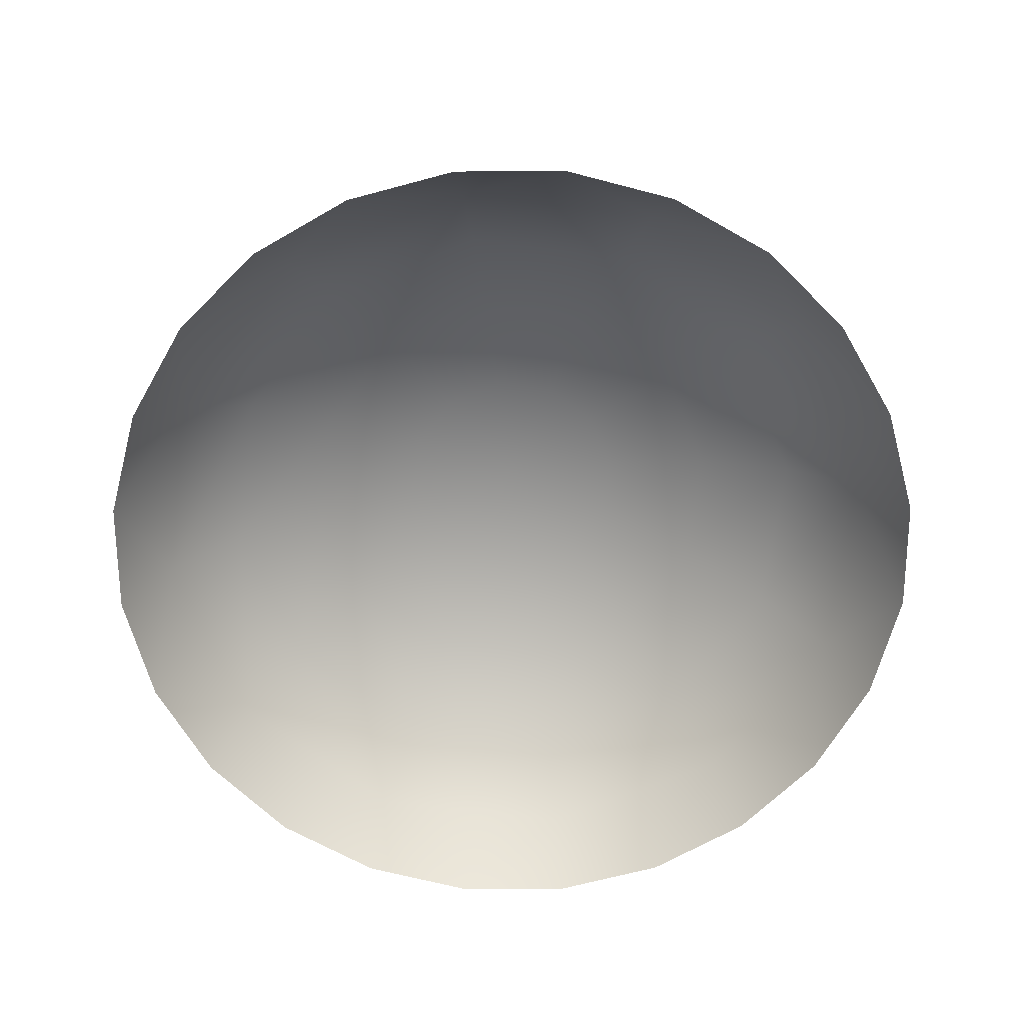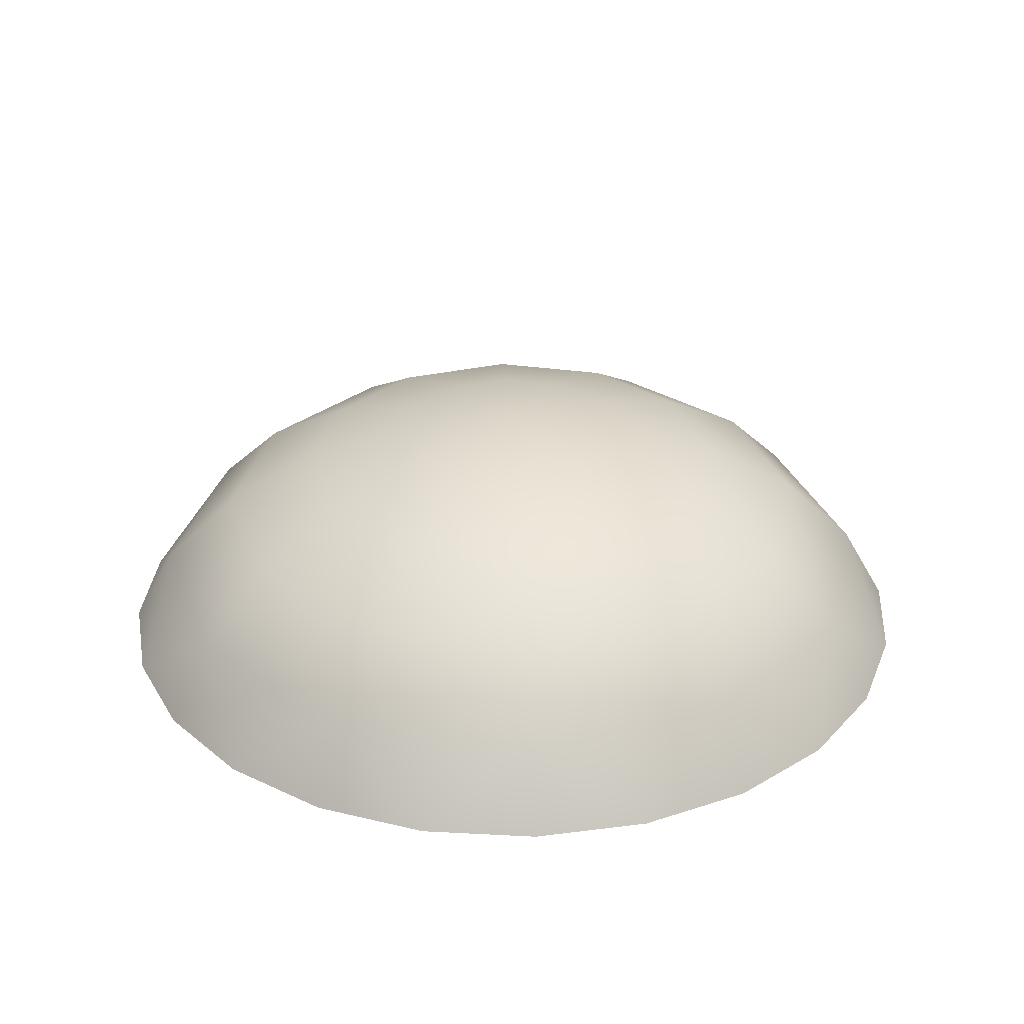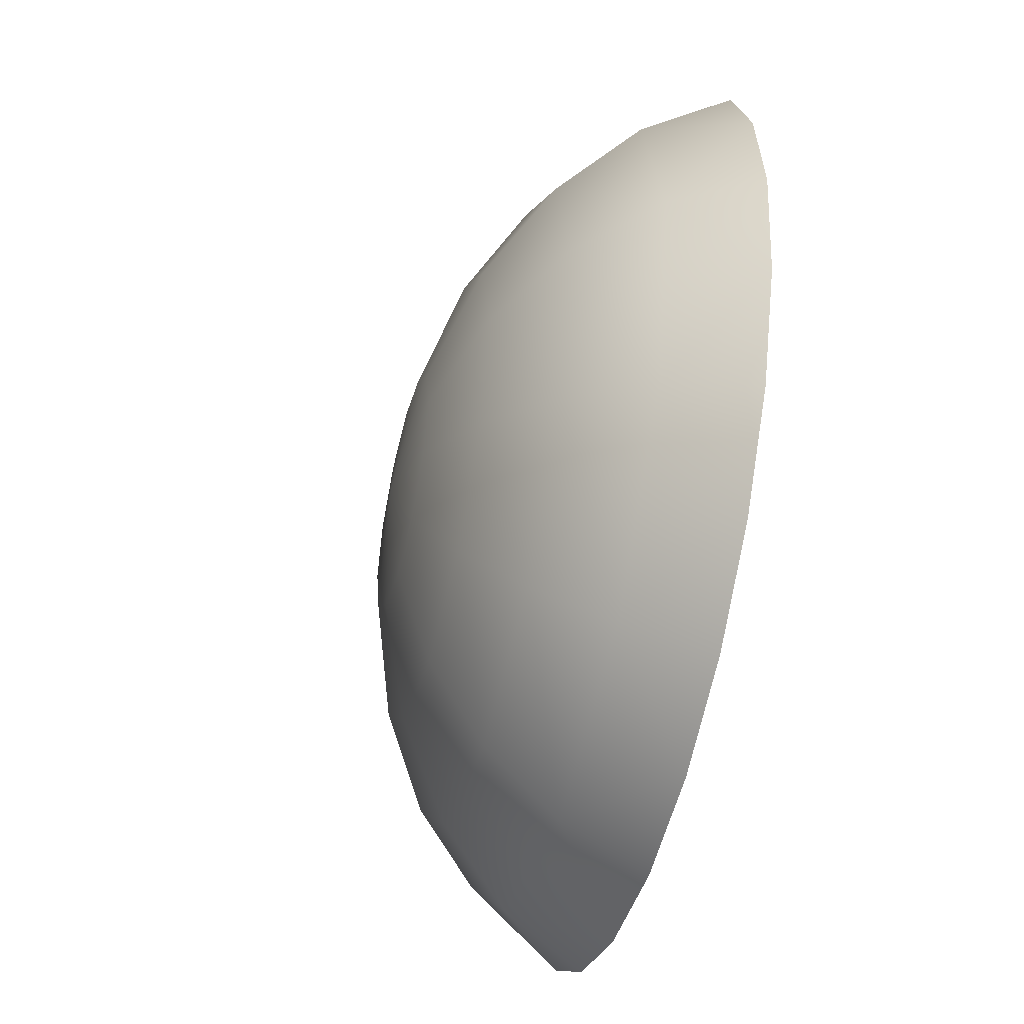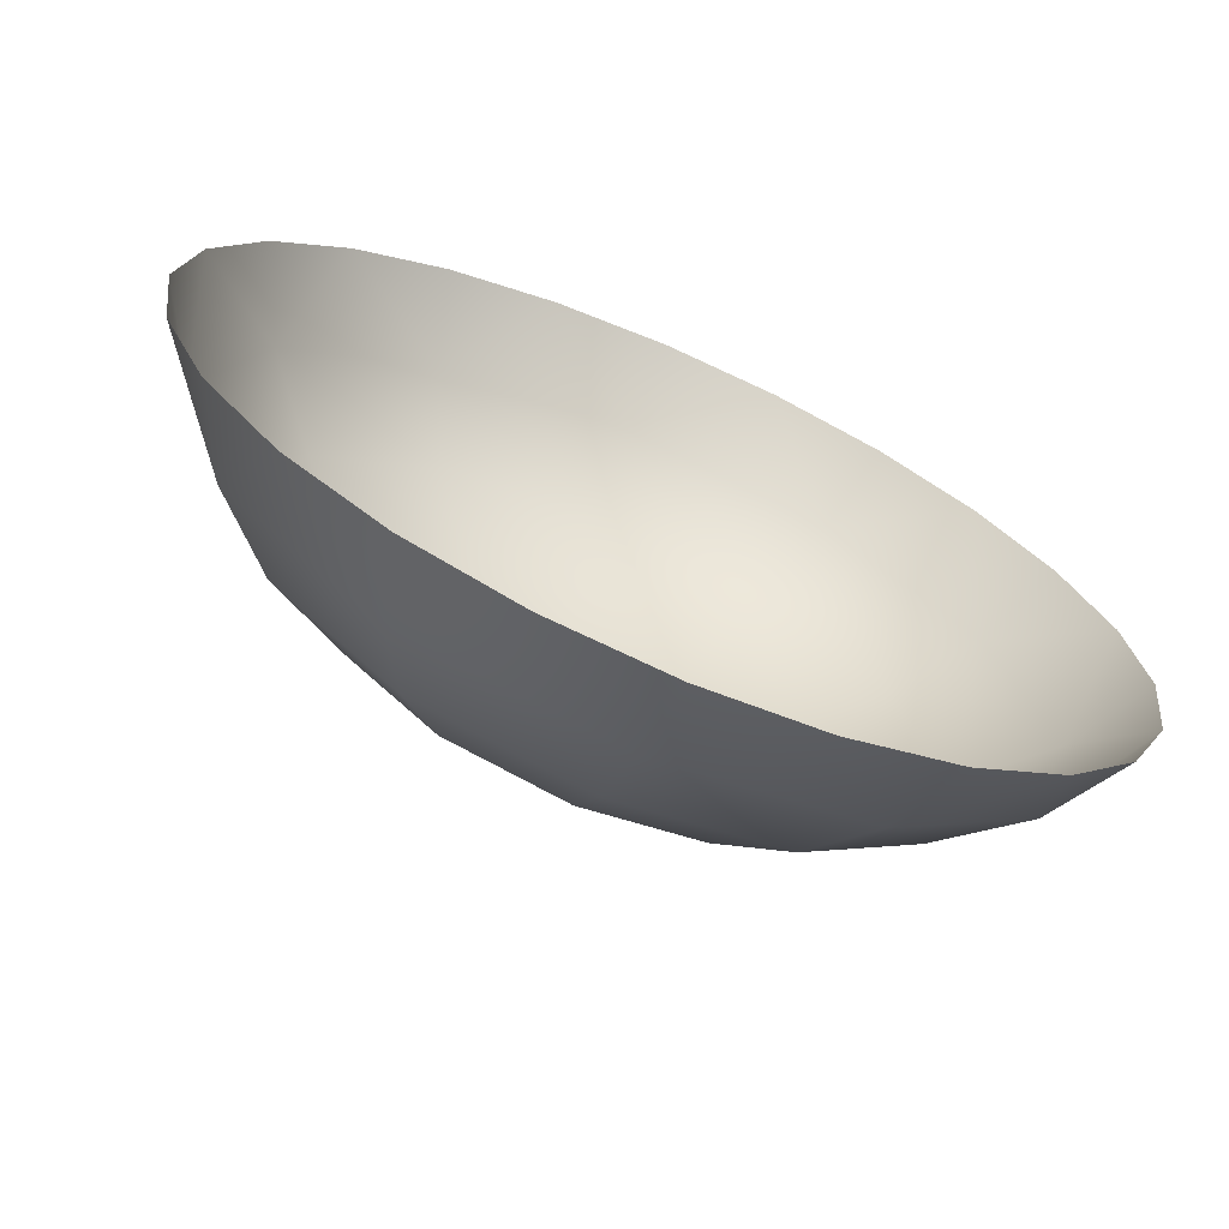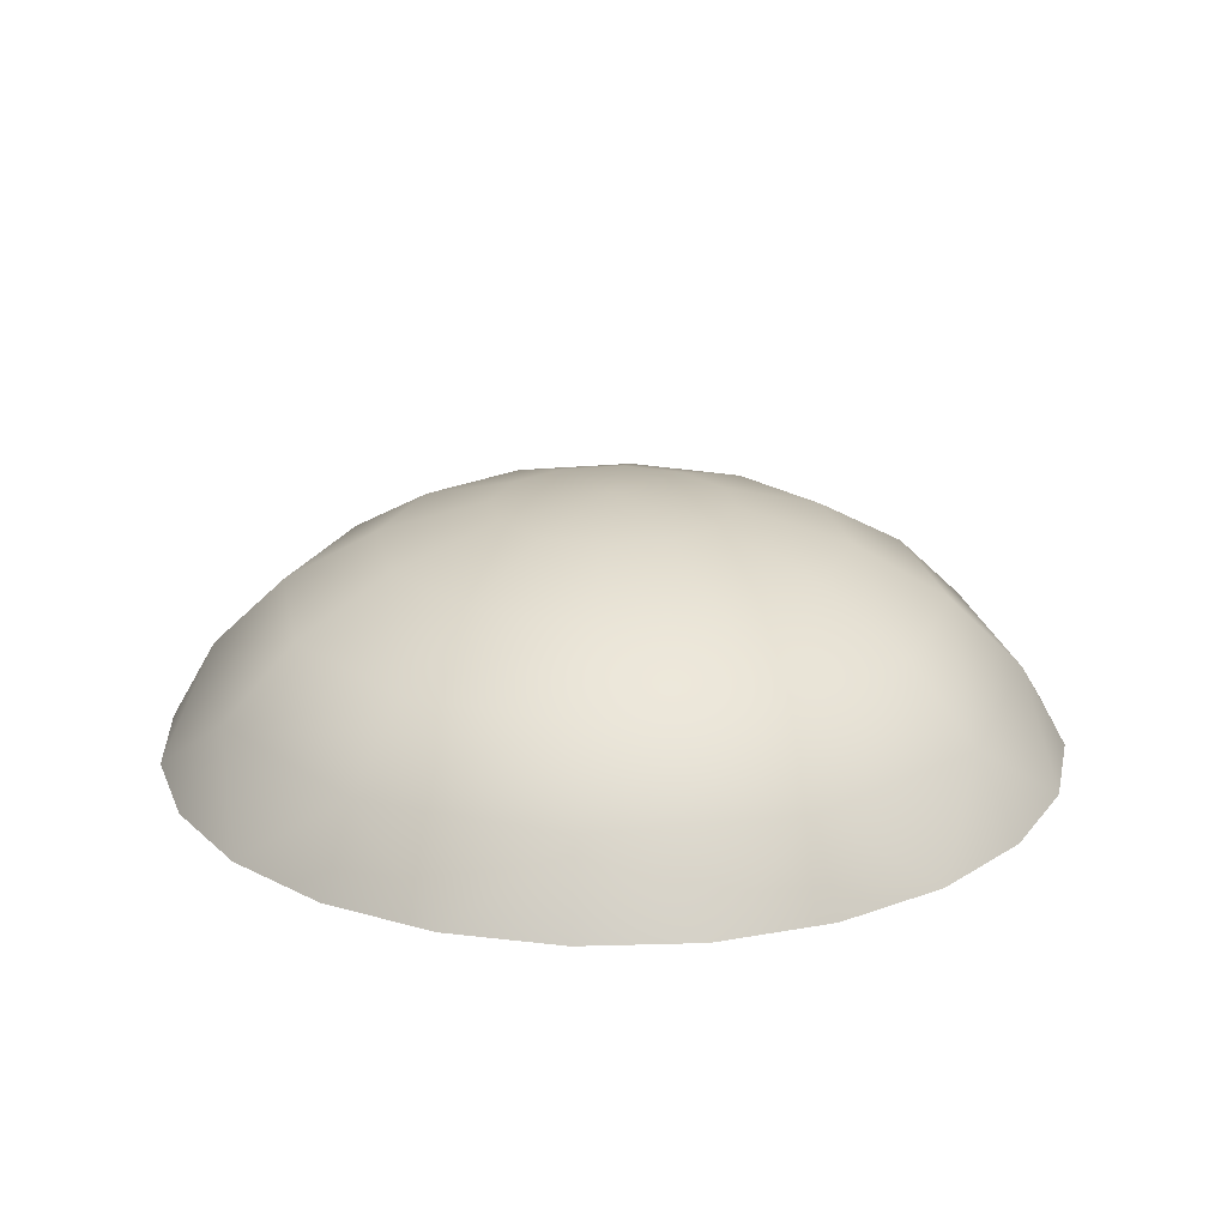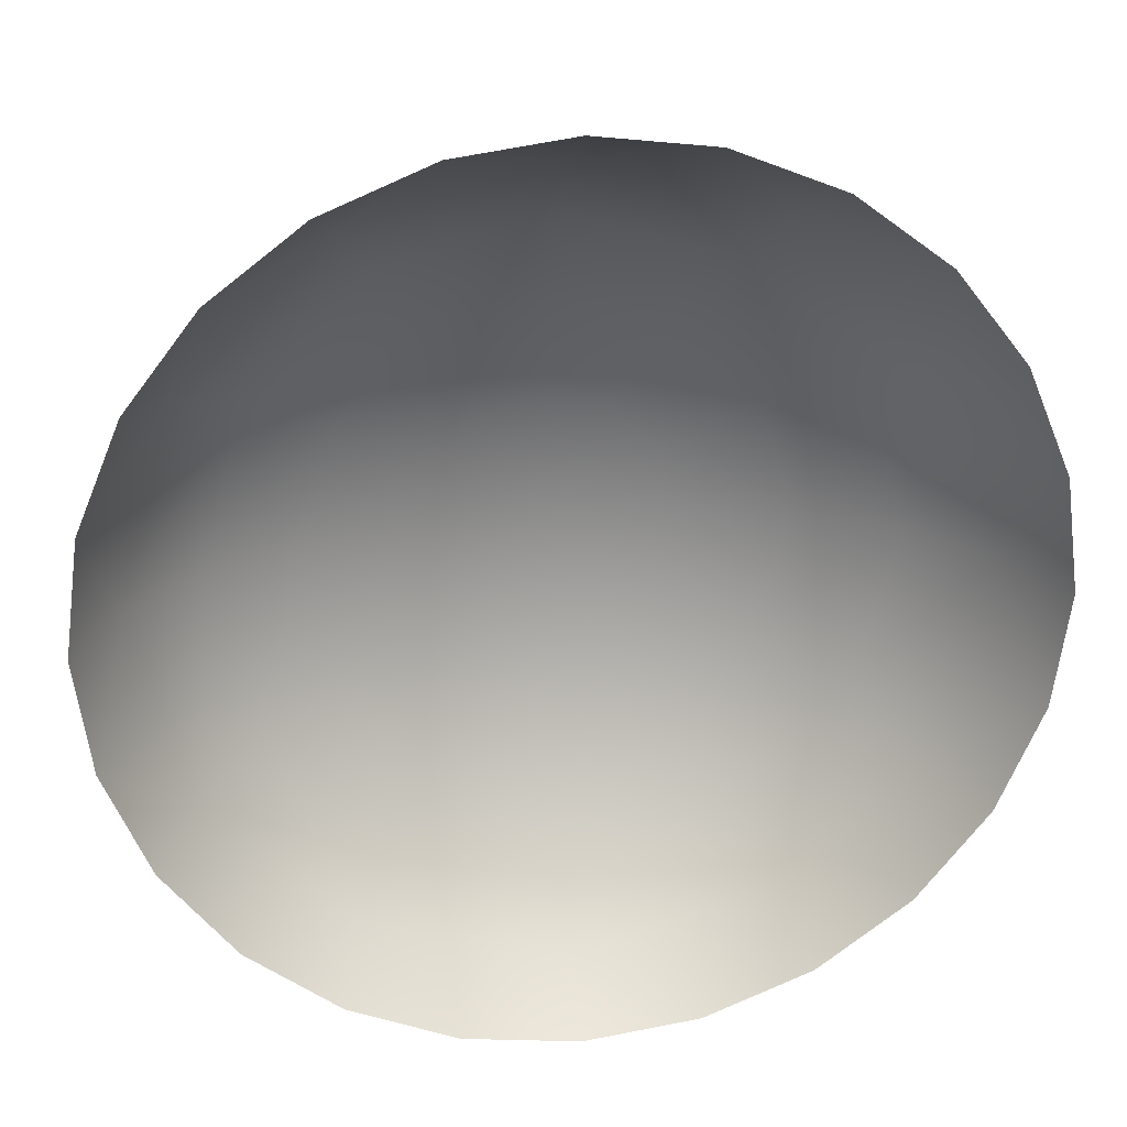
<metadata>
{"format":"obj","ext":"obj","renderer":"f3d","projection":"perspective","resolution":1024,"background":"white","views":[{"elev":-65.9,"azim":67.7,"up":"+Y"},{"elev":30.2,"azim":56.9,"up":"+Y"},{"elev":-48.1,"azim":-104.1,"up":"+Z"},{"elev":-69.8,"azim":-23.5,"up":"+Z"},{"elev":21.3,"azim":-115.4,"up":"+Y"},{"elev":26.6,"azim":-8.1,"up":"+Z"}]}
</metadata>
<code>
o Auriga_DrogueParachute_1_Cap
v 0.04187 0.2285 8.655e-17
v 0.03626 0.2285 0.02093
v 0.02093 0.2285 0.03626
v -5.551e-16 0.2285 0.04187
v -0.02093 0.2285 0.03626
v -0.03626 0.2285 0.02093
v -0.04187 0.2285 2.516e-16
v -0.03626 0.2285 -0.02093
v -0.02093 0.2285 -0.03626
v -6.661e-16 0.2285 -0.04187
v 0.02093 0.2285 -0.03626
v 0.03626 0.2285 -0.02093
v 0.08088 0.2167 -1.05e-17
v 0.07004 0.2167 0.04044
v 0.04044 0.2167 0.07004
v -4.441e-16 0.2167 0.08088
v -0.04044 0.2167 0.07004
v -0.07004 0.2167 0.04044
v -0.08088 0.2167 3.084e-16
v -0.07004 0.2167 -0.04044
v -0.04044 0.2167 -0.07004
v -7.772e-16 0.2167 -0.08088
v 0.04044 0.2167 -0.07004
v 0.07004 0.2167 -0.04044
v 0.1144 0.1979 -1.103e-16
v 0.09906 0.1979 0.05719
v 0.05719 0.1979 0.09906
v -4.441e-16 0.1979 0.1144
v -0.05719 0.1979 0.09906
v -0.09906 0.1979 0.05719
v -0.1144 0.1979 3.407e-16
v -0.09906 0.1979 -0.05719
v -0.05719 0.1979 -0.09906
v -8.882e-16 0.1979 -0.1144
v 0.05719 0.1979 -0.09906
v 0.09906 0.1979 -0.05719
v 0.1401 0.1735 -2.062e-16
v 0.1213 0.1735 0.07004
v 0.07004 0.1735 0.1213
v -3.331e-16 0.1735 0.1401
v -0.07004 0.1735 0.1213
v -0.1213 0.1735 0.07004
v -0.1401 0.1735 3.462e-16
v -0.1213 0.1735 -0.07004
v -0.07004 0.1735 -0.1213
v -8.882e-16 0.1735 -0.1401
v 0.07004 0.1735 -0.1213
v 0.1213 0.1735 -0.07004
v 0.1562 0.145 -2.914e-16
v 0.1509 0.145 0.04044
v 0.1353 0.145 0.07812
v 0.1105 0.145 0.1105
v 0.07812 0.145 0.1353
v 0.04044 0.145 0.1509
v -3.331e-16 0.145 0.1562
v -0.04044 0.145 0.1509
v -0.07812 0.145 0.1353
v -0.1105 0.145 0.1105
v -0.1353 0.145 0.07812
v -0.1509 0.145 0.04044
v -0.1562 0.145 3.247e-16
v -0.1509 0.145 -0.04044
v -0.1353 0.145 -0.07812
v -0.1105 0.145 -0.1105
v -0.07812 0.145 -0.1353
v -0.04044 0.145 -0.1509
v -9.992e-16 0.145 -0.1562
v 0.04044 0.145 -0.1509
v 0.07812 0.145 -0.1353
v 0.1105 0.145 -0.1105
v 0.1353 0.145 -0.07812
v 0.1509 0.145 -0.04044
v -6.661e-16 0.2325 1.742e-16
g Auriga_DrogueParachute_1_Cap_Auriga_DrogueParachute_1_Cap_auv
f 1 2 14 13
f 2 1 73
f 2 3 15 14
f 3 4 16 15
f 4 3 73
f 4 5 17 16
f 5 6 18 17
f 6 5 73
f 6 7 19 18
f 7 8 20 19
f 8 9 21 20
f 9 8 73
f 9 10 22 21
f 10 11 23 22
f 11 12 24 23
f 12 11 73
f 13 14 26 25
f 13 24 12 1
f 14 15 27 26
f 15 16 28 27
f 16 17 29 28
f 17 18 30 29
f 18 19 31 30
f 19 20 32 31
f 20 21 33 32
f 21 22 34 33
f 22 23 35 34
f 23 24 36 35
f 25 26 38 37
f 25 36 24 13
f 26 27 39 38
f 27 28 40 39
f 28 29 41 40
f 29 30 42 41
f 30 31 43 42
f 31 32 44 43
f 32 33 45 44
f 33 34 46 45
f 34 35 47 46
f 35 36 48 47
f 37 38 50
f 37 48 36 25
f 37 50 49
f 38 39 52
f 38 52 51
f 39 40 54
f 39 54 53
f 40 41 56
f 40 56 55
f 41 42 58
f 41 58 57
f 42 43 60
f 42 60 59
f 43 44 62
f 43 62 61
f 44 45 64
f 44 64 63
f 45 46 66
f 45 66 65
f 46 47 68
f 46 68 67
f 47 48 70
f 47 70 69
f 48 72 71
f 49 72 37
f 51 50 38
f 53 52 39
f 55 54 40
f 57 56 41
f 59 58 42
f 61 60 43
f 63 62 44
f 65 64 45
f 67 66 46
f 69 68 47
f 71 70 48
f 72 48 37
f 73 1 12
f 73 3 2
f 73 5 4
f 73 7 6
f 73 8 7
f 73 10 9
f 73 11 10

</code>
